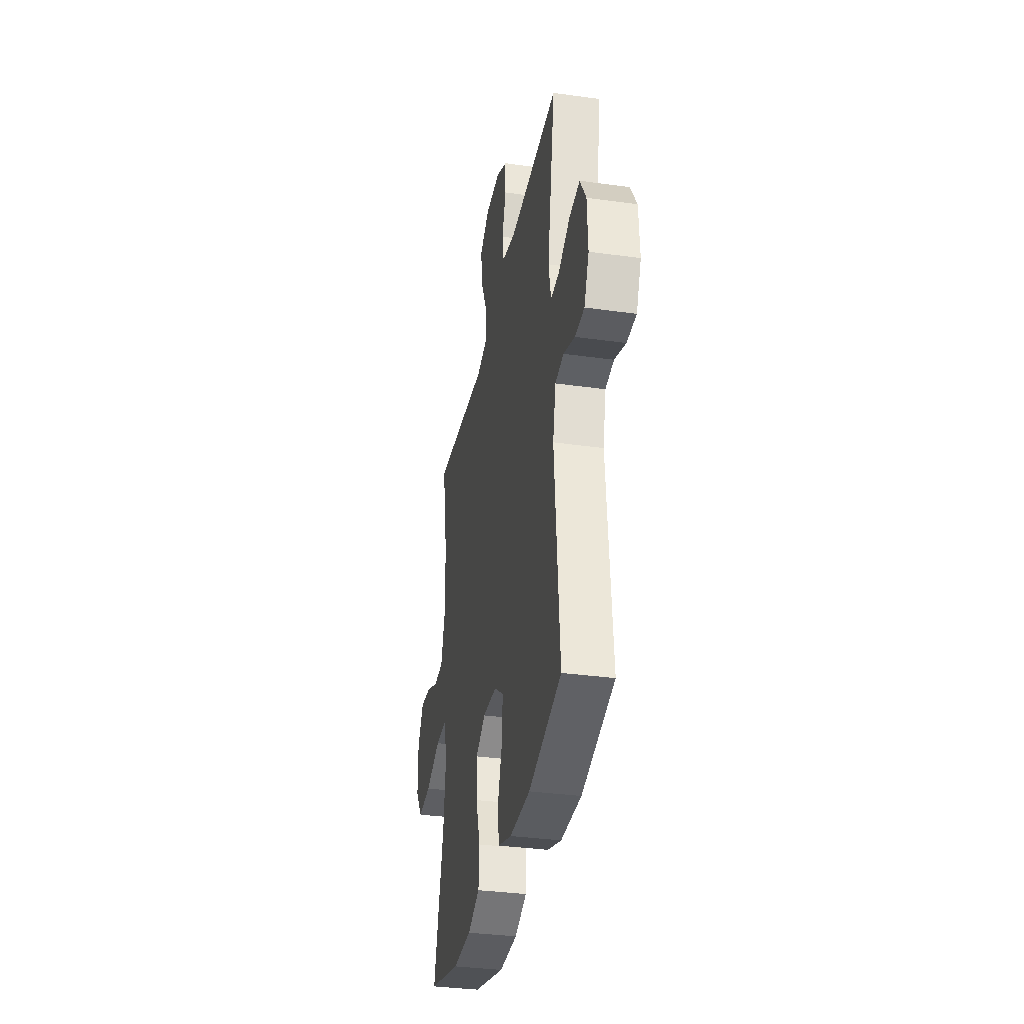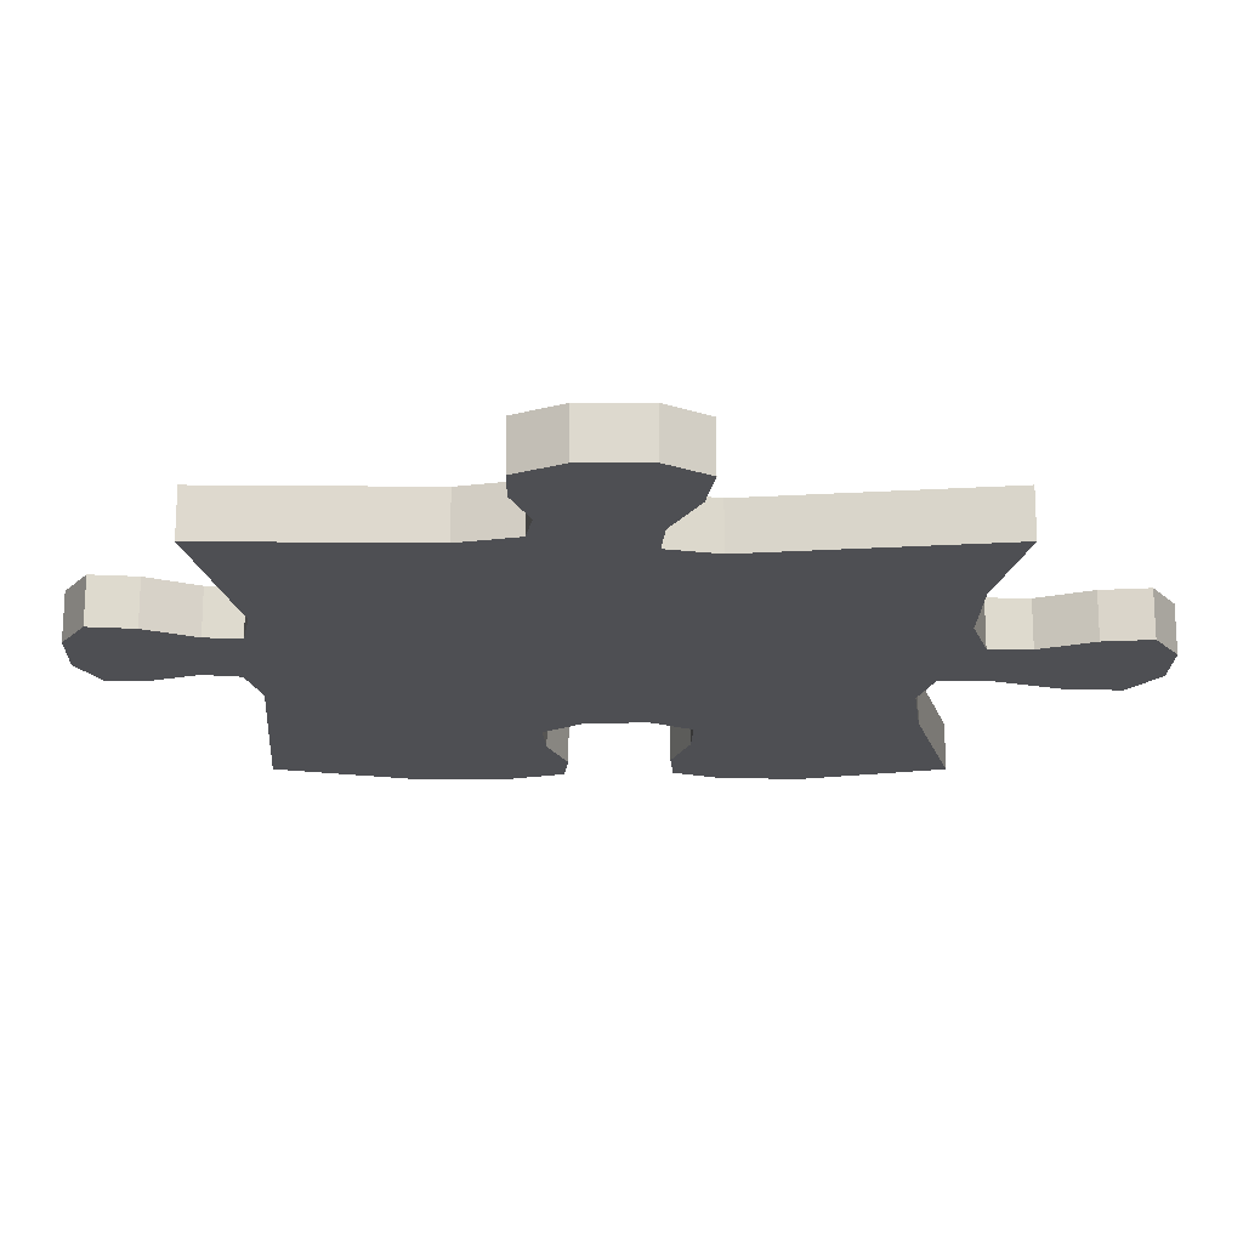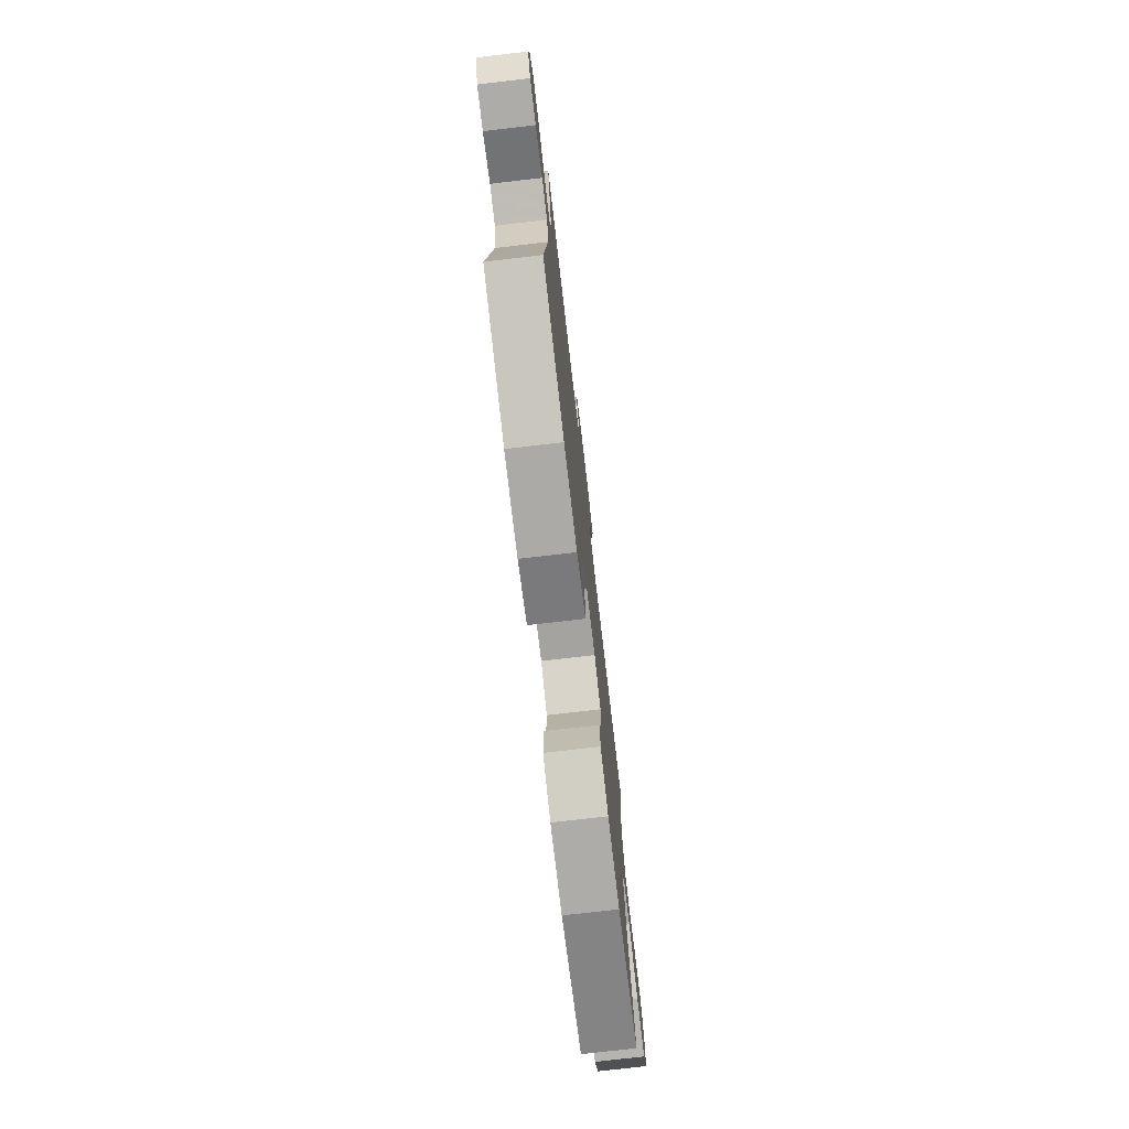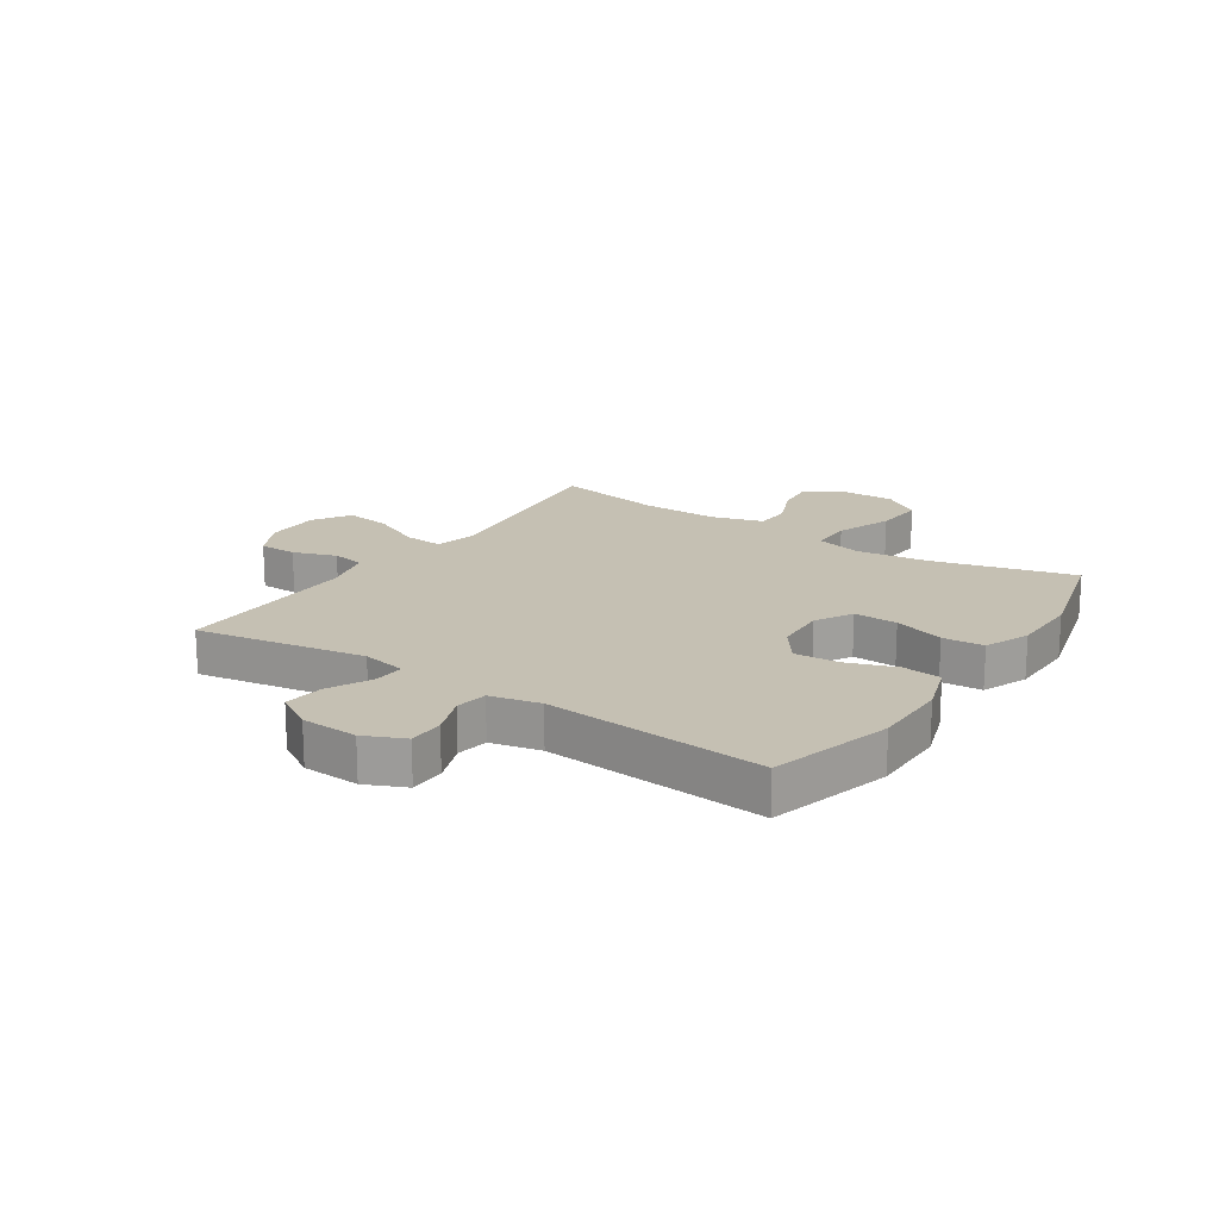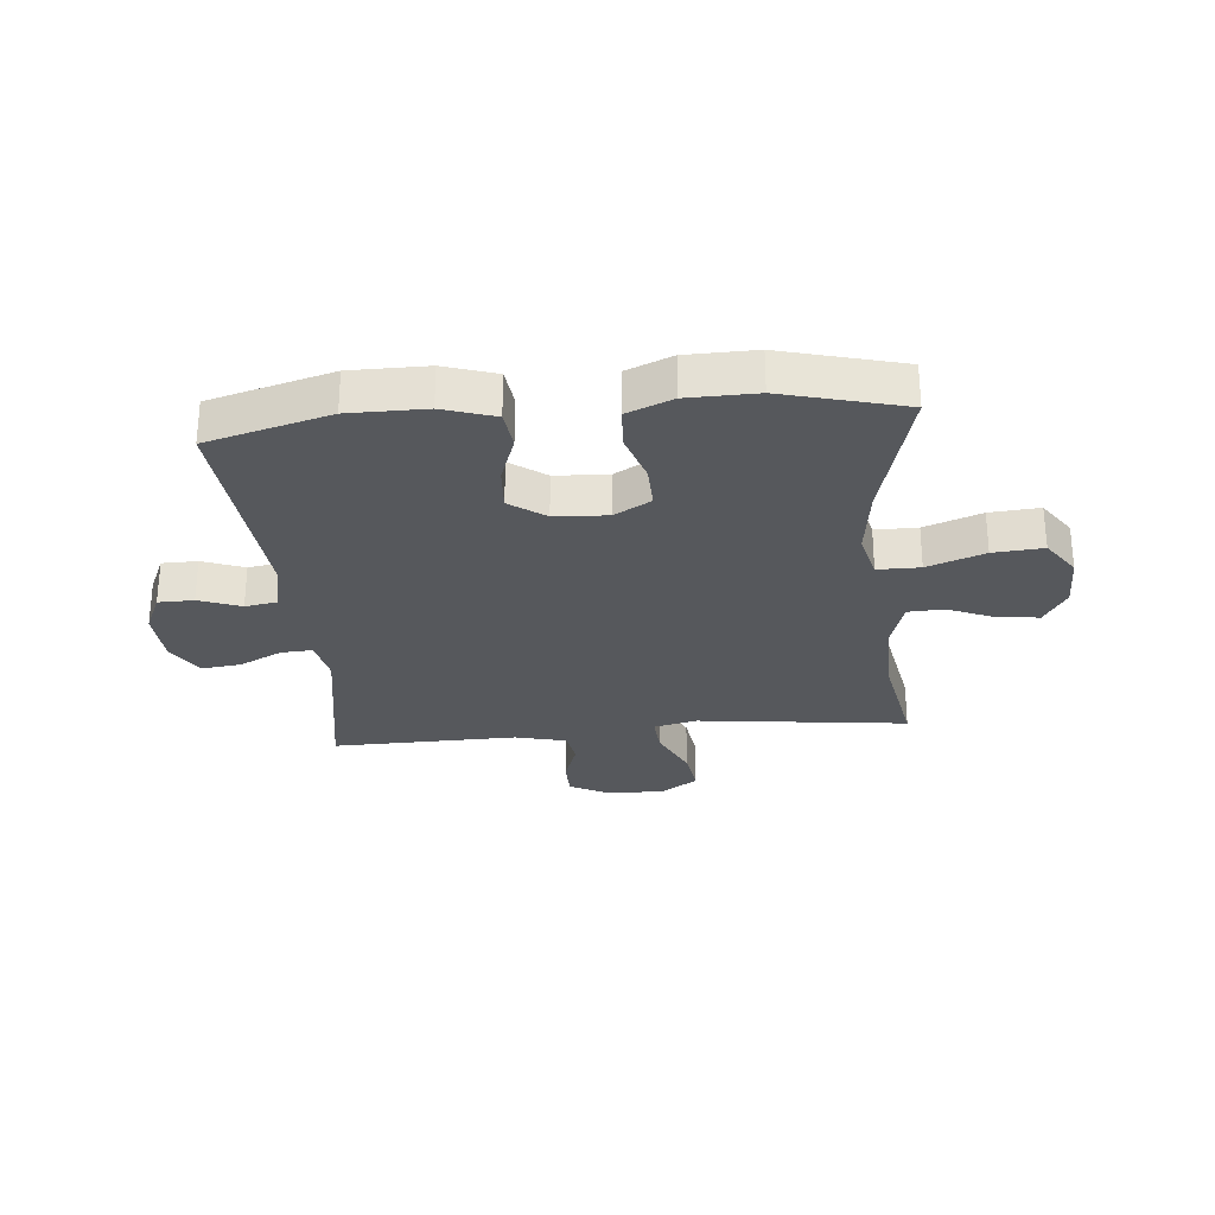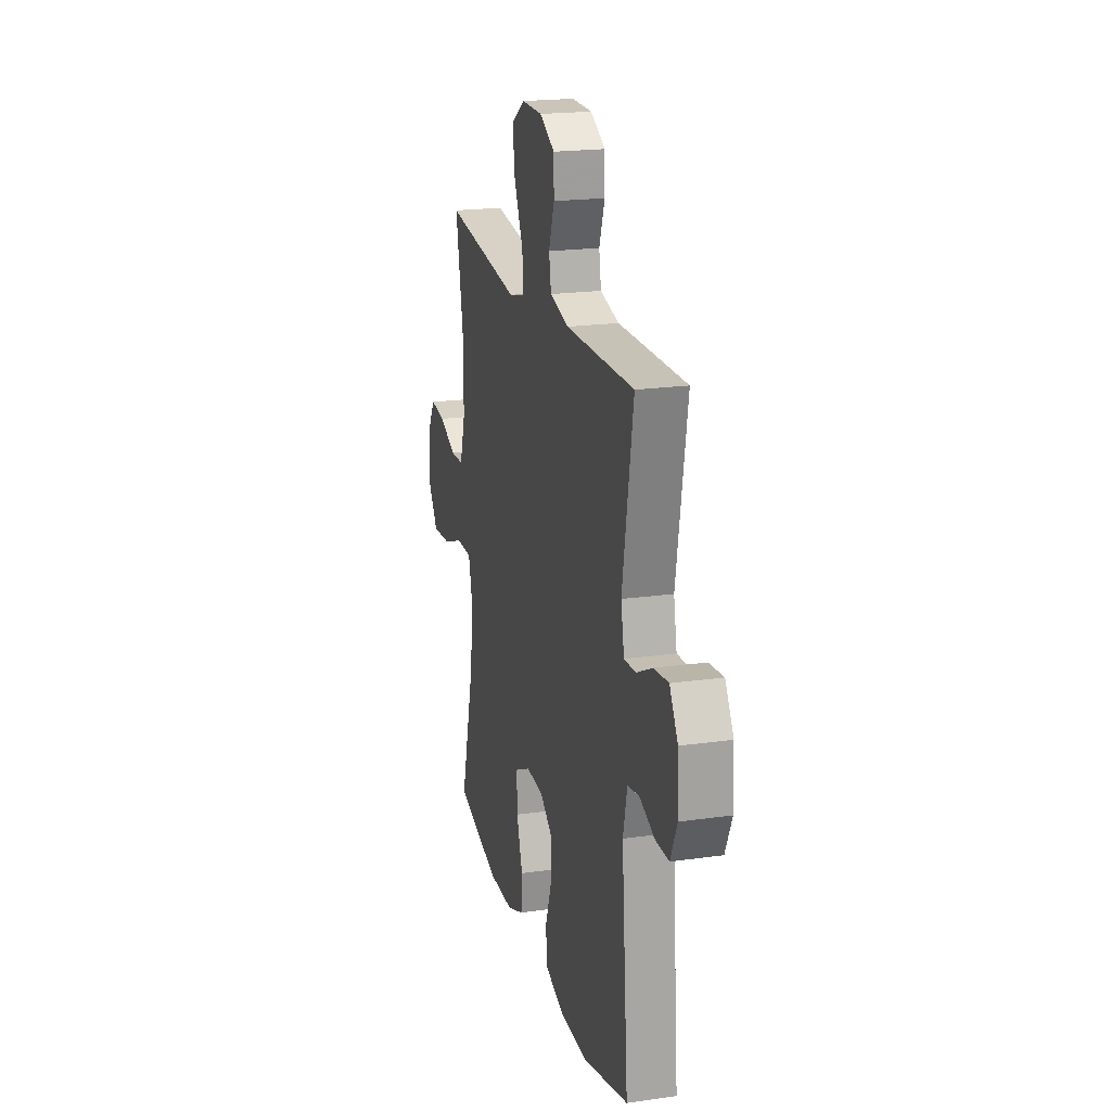
<metadata>
{"format":"obj","ext":"obj","renderer":"f3d","projection":"perspective","resolution":1024,"background":"white","views":[{"elev":-34.3,"azim":79.3,"up":"+Z"},{"elev":71.8,"azim":180.0,"up":"+Z"},{"elev":-76.0,"azim":96.6,"up":"+Z"},{"elev":18.1,"azim":123.7,"up":"+Y"},{"elev":-28.2,"azim":-174.7,"up":"+Y"},{"elev":20.4,"azim":75.5,"up":"+Z"}]}
</metadata>
<code>
v -0.5 0.07 -0.5
v -0.436 0.07 -0.257
v -0.42 0.07 -0.133
v -0.44 0.07 -0.053
v -0.513 0.07 -0.053
v -0.611 0.07 -0.089
v -0.697 0.07 -0.096
v -0.742 0.07 -0.031
v -0.742 0.07 0.064
v -0.703 0.07 0.128
v -0.632 0.07 0.12
v -0.552 0.07 0.086
v -0.49 0.07 0.089
v -0.464 0.07 0.176
v -0.465 0.07 0.31
v -0.5 0.07 0.5
v -0.262 0.07 0.471
v -0.139 0.07 0.456
v -0.064 0.07 0.474
v -0.069 0.07 0.54
v -0.111 0.07 0.63
v -0.122 0.07 0.709
v -0.059 0.07 0.75
v 0.038 0.07 0.75
v 0.108 0.07 0.713
v 0.109 0.07 0.647
v 0.083 0.07 0.573
v 0.093 0.07 0.516
v 0.181 0.07 0.494
v 0.5 0.07 0.5
v 0.45 0.07 0.209
v 0.465 0.07 0.133
v 0.519 0.07 0.136
v 0.594 0.07 0.173
v 0.662 0.07 0.181
v 0.701 0.07 0.116
v 0.706 0.07 0.018
v 0.675 0.07 -0.051
v 0.614 0.07 -0.052
v 0.542 0.07 -0.025
v 0.487 0.07 -0.034
v 0.468 0.07 -0.12
v 0.5 0.07 -0.5
v 0.289 0.07 -0.558
v 0.157 0.07 -0.558
v 0.068 0.07 -0.529
v 0.06 0.07 -0.462
v 0.09 0.07 -0.377
v 0.095 0.07 -0.301
v 0.034 0.07 -0.257
v -0.057 0.07 -0.252
v -0.12 0.07 -0.288
v -0.118 0.07 -0.363
v -0.09 0.07 -0.45
v -0.095 0.07 -0.521
v -0.173 0.07 -0.553
v -0.292 0.07 -0.555
v -0.5 0 -0.5
v -0.436 0 -0.257
v -0.42 0 -0.133
v -0.44 0 -0.053
v -0.513 0 -0.053
v -0.611 0 -0.089
v -0.697 0 -0.096
v -0.742 0 -0.031
v -0.742 0 0.064
v -0.703 0 0.128
v -0.632 0 0.12
v -0.552 0 0.086
v -0.49 0 0.089
v -0.464 0 0.176
v -0.465 0 0.31
v -0.5 0 0.5
v -0.262 0 0.471
v -0.139 0 0.456
v -0.064 0 0.474
v -0.069 0 0.54
v -0.111 0 0.63
v -0.122 0 0.709
v -0.059 0 0.75
v 0.038 0 0.75
v 0.108 0 0.713
v 0.109 0 0.647
v 0.083 0 0.573
v 0.093 0 0.516
v 0.181 0 0.494
v 0.5 0 0.5
v 0.45 0 0.209
v 0.465 0 0.133
v 0.519 0 0.136
v 0.594 0 0.173
v 0.662 0 0.181
v 0.701 0 0.116
v 0.706 0 0.018
v 0.675 0 -0.051
v 0.614 0 -0.052
v 0.542 0 -0.025
v 0.487 0 -0.034
v 0.468 0 -0.12
v 0.5 0 -0.5
v 0.289 0 -0.558
v 0.157 0 -0.558
v 0.068 0 -0.529
v 0.06 0 -0.462
v 0.09 0 -0.377
v 0.095 0 -0.301
v 0.034 0 -0.257
v -0.057 0 -0.252
v -0.12 0 -0.288
v -0.118 0 -0.363
v -0.09 0 -0.45
v -0.095 0 -0.521
v -0.173 0 -0.553
v -0.292 0 -0.555
f 57 1 2
f 56 57 2
f 55 56 2
f 54 55 2
f 53 54 2
f 52 53 2 3
f 51 52 3 4
f 50 51 4
f 46 47 48
f 45 46 48
f 44 45 48
f 43 44 48
f 42 43 48
f 41 42 48 49
f 38 39 40
f 37 38 40
f 36 37 40
f 35 36 40
f 34 35 40
f 33 34 40
f 32 33 40 41
f 41 49 50
f 32 41 50
f 31 32 50
f 25 26 27
f 24 25 27
f 23 24 27
f 22 23 27
f 21 22 27
f 20 21 27
f 19 20 27 28
f 15 16 17 18
f 14 15 18 19
f 19 28 29
f 14 19 29
f 13 14 29
f 10 11 12
f 9 10 12
f 8 9 12
f 7 8 12
f 6 7 12
f 5 6 12
f 4 5 12 13
f 30 31 50
f 29 30 50
f 13 29 50
f 4 13 50
f 59 58 114
f 59 114 113
f 59 113 112
f 59 112 111
f 59 111 110
f 60 59 110 109
f 61 60 109 108
f 61 108 107
f 105 104 103
f 105 103 102
f 105 102 101
f 105 101 100
f 105 100 99
f 106 105 99 98
f 97 96 95
f 97 95 94
f 97 94 93
f 97 93 92
f 97 92 91
f 97 91 90
f 98 97 90 89
f 107 106 98
f 107 98 89
f 107 89 88
f 84 83 82
f 84 82 81
f 84 81 80
f 84 80 79
f 84 79 78
f 84 78 77
f 85 84 77 76
f 75 74 73 72
f 76 75 72 71
f 86 85 76
f 86 76 71
f 86 71 70
f 69 68 67
f 69 67 66
f 69 66 65
f 69 65 64
f 69 64 63
f 69 63 62
f 70 69 62 61
f 107 88 87
f 107 87 86
f 107 86 70
f 107 70 61
f 1 58 59 2
f 2 59 60 3
f 3 60 61 4
f 4 61 62 5
f 5 62 63 6
f 6 63 64 7
f 7 64 65 8
f 8 65 66 9
f 9 66 67 10
f 10 67 68 11
f 11 68 69 12
f 12 69 70 13
f 13 70 71 14
f 14 71 72 15
f 15 72 73 16
f 16 73 74 17
f 17 74 75 18
f 18 75 76 19
f 19 76 77 20
f 20 77 78 21
f 21 78 79 22
f 22 79 80 23
f 23 80 81 24
f 24 81 82 25
f 25 82 83 26
f 26 83 84 27
f 27 84 85 28
f 28 85 86 29
f 29 86 87 30
f 30 87 88 31
f 31 88 89 32
f 32 89 90 33
f 33 90 91 34
f 34 91 92 35
f 35 92 93 36
f 36 93 94 37
f 37 94 95 38
f 38 95 96 39
f 39 96 97 40
f 40 97 98 41
f 41 98 99 42
f 42 99 100 43
f 43 100 101 44
f 44 101 102 45
f 45 102 103 46
f 46 103 104 47
f 47 104 105 48
f 48 105 106 49
f 49 106 107 50
f 50 107 108 51
f 51 108 109 52
f 52 109 110 53
f 53 110 111 54
f 54 111 112 55
f 55 112 113 56
f 56 113 114 57
f 57 114 58 1

</code>
